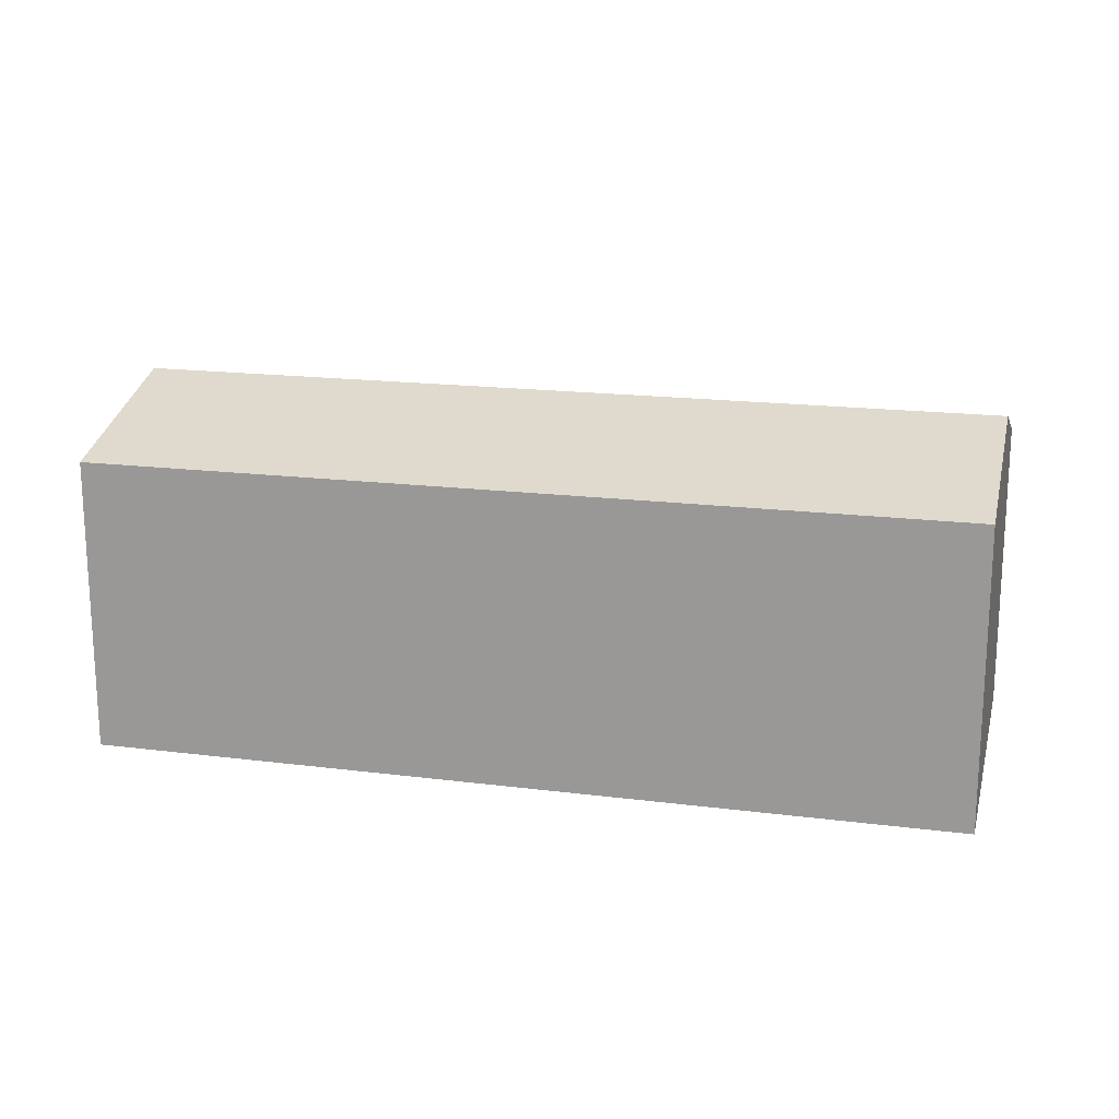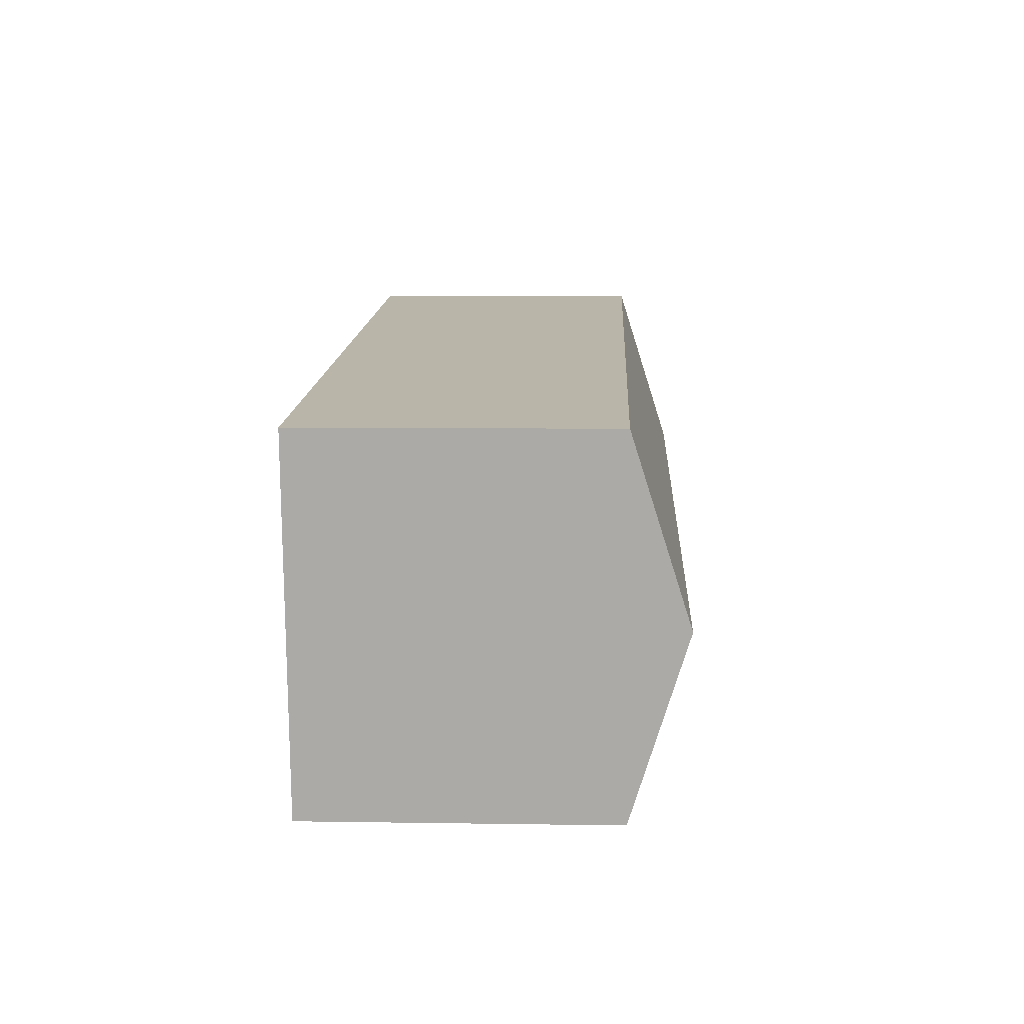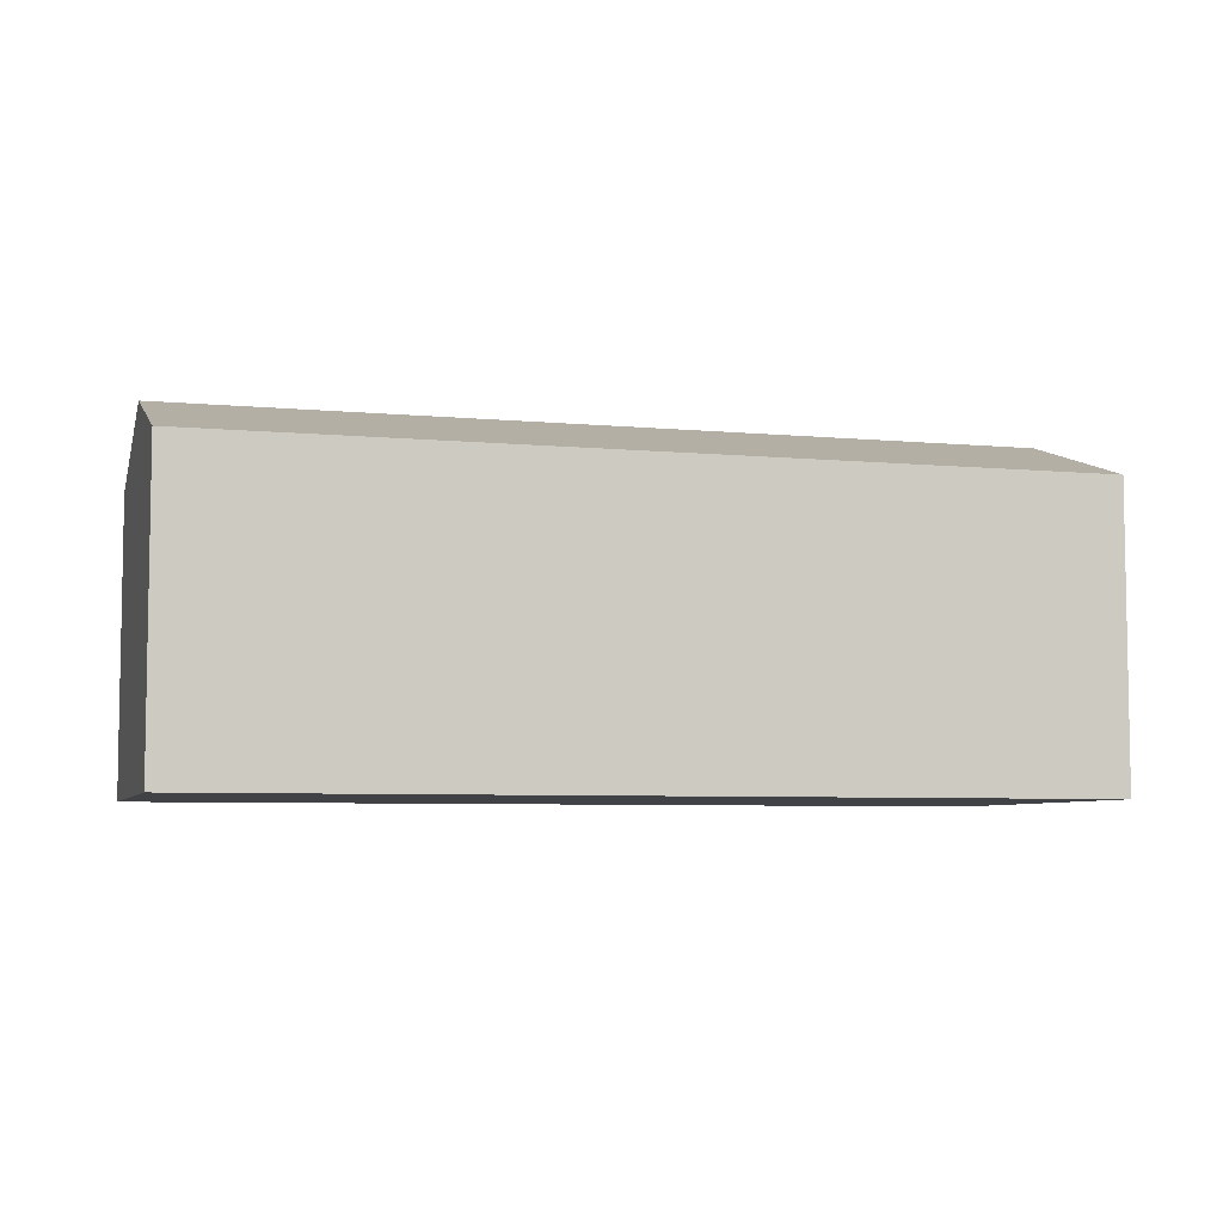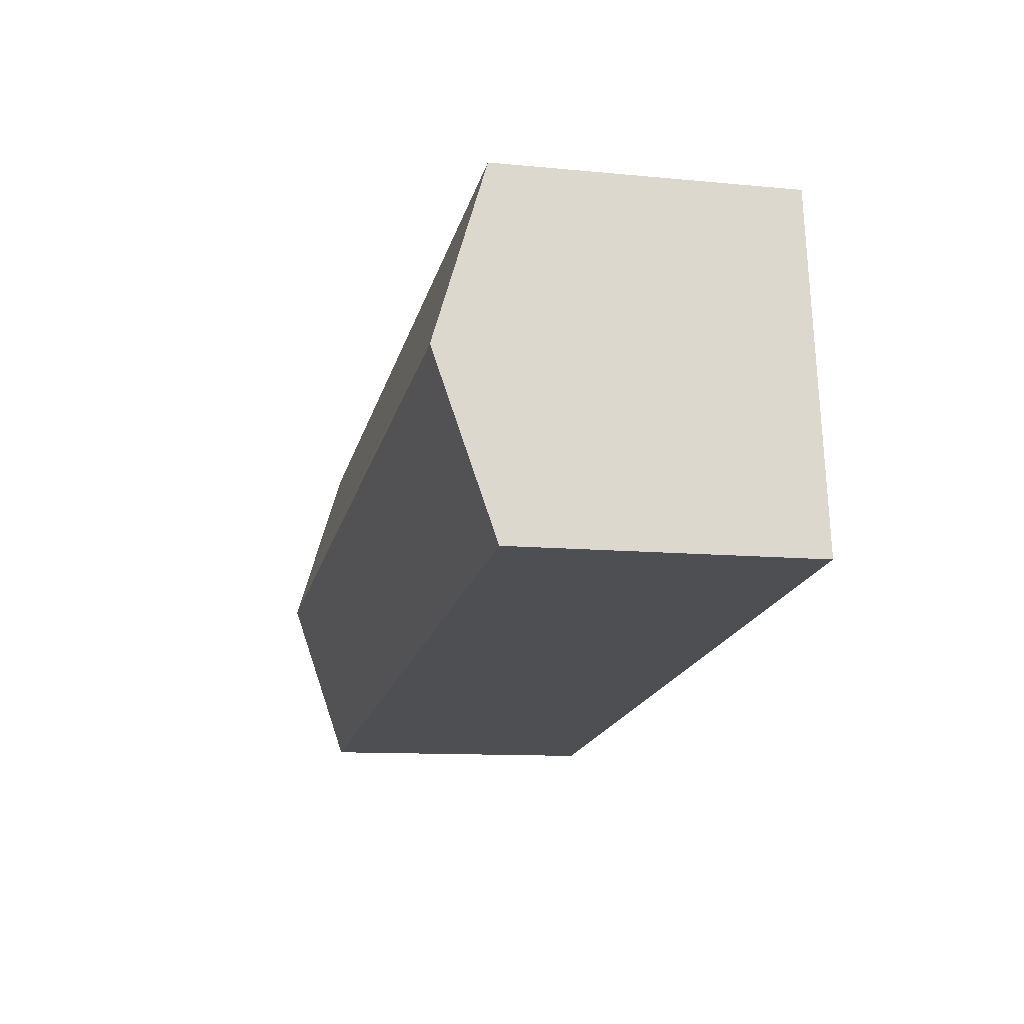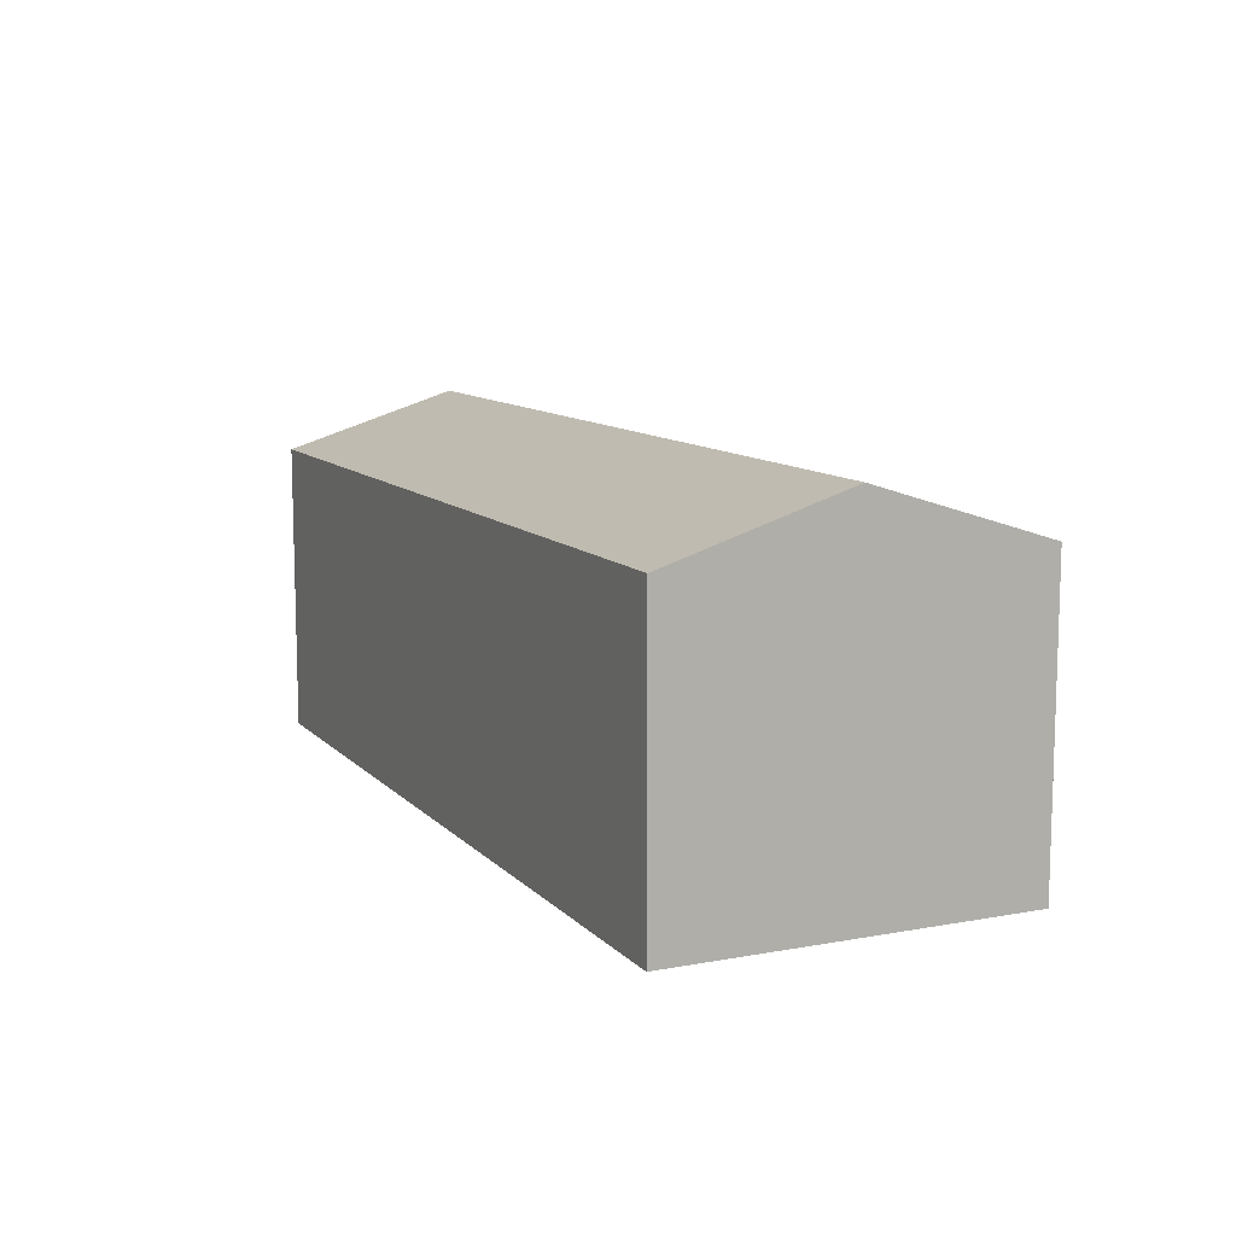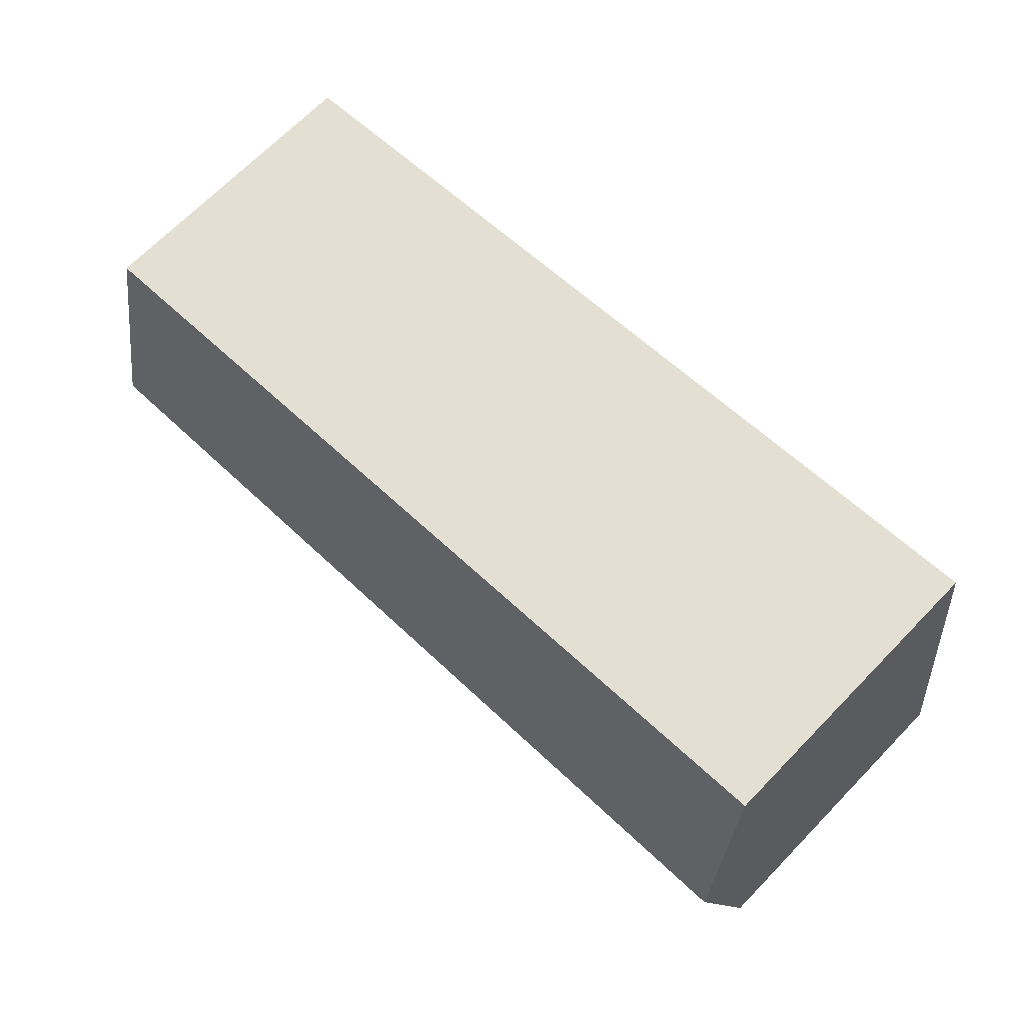
<metadata>
{"format":"obj","ext":"obj","renderer":"f3d","projection":"perspective","resolution":1024,"background":"white","views":[{"elev":17.6,"azim":-158.4,"up":"+Y"},{"elev":6.1,"azim":92.7,"up":"+Z"},{"elev":-6.1,"azim":-8.3,"up":"+Y"},{"elev":-10.9,"azim":-103.5,"up":"+Z"},{"elev":10.6,"azim":72.8,"up":"+Y"},{"elev":69.0,"azim":-135.7,"up":"+Z"}]}
</metadata>
<code>
v  22.7 8.983 1.594
v  1.178 7.566 9.006
v  23.3 7.566 6.096
v  0.589 8.983 4.502
v  22.09 7.565 -2.91
v  0 7.567 4.633e-16
v  0 0 0
v  1.178 -5.515e-16 9.006
v  0.589 -2.757e-16 4.502
v  23.3 -3.733e-16 6.096
v  22.09 1.782e-16 -2.91
v  22.7 -9.76e-17 1.594
g defaultobject
f 1 2 3
f 2 1 4
f 5 4 1
f 4 5 6
f 7 4 6
f 4 7 2
f 2 7 8
f 8 7 9
f 8 3 2
f 3 8 10
f 10 1 3
f 1 10 5
f 5 10 11
f 11 10 12
f 5 7 6
f 7 5 11
f 9 10 8
f 10 9 7
f 10 7 11
f 10 11 12

</code>
